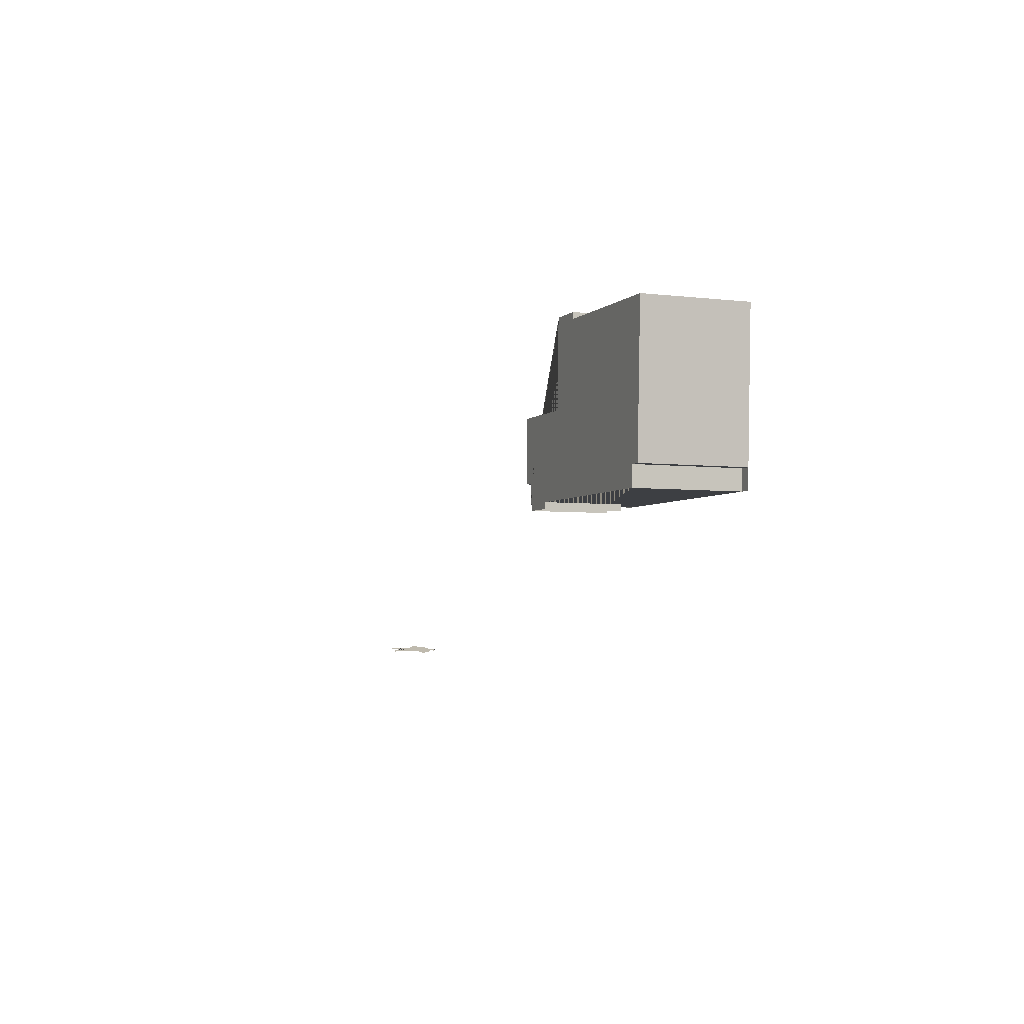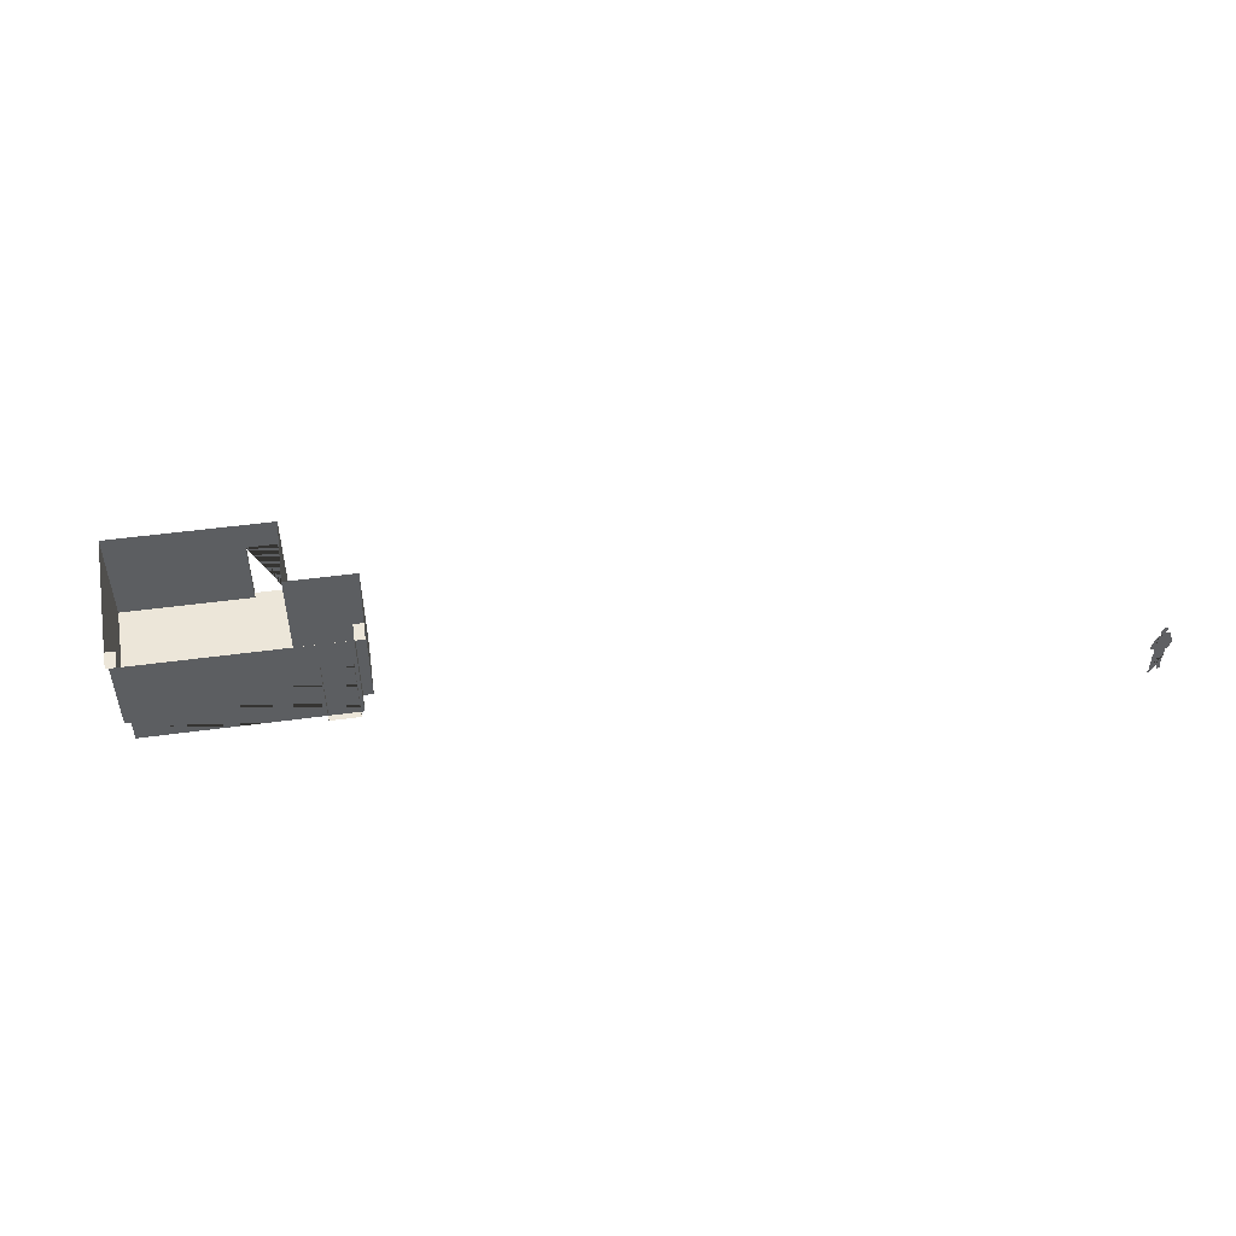
<metadata>
{"format":"obj","ext":"obj","renderer":"f3d","projection":"perspective","resolution":1024,"background":"white","views":[{"elev":-3.8,"azim":67.6,"up":"+Z"},{"elev":49.3,"azim":171.4,"up":"+Y"}]}
</metadata>
<code>
g Mesh1 Steve1 Model
v 487.2 24.75 -361.8
v 487.2 41.11 -361.8
v 495.7 55.03 -364.8
v 498.9 75.36 -366
v 487.2 57.48 -361.8
v 482.9 49.74 -360.2
v 477 46.44 -358.1
v 458.2 45.87 -351.4
v 435.4 45.87 -343.3
v 419.6 46.17 -337.6
v 404.6 48.83 -332.3
v 394 51.25 -328.5
v 389.1 55.34 -326.7
v 384.6 45.36 -325.1
v 383.7 29.93 -324.8
v 395.1 25.54 -328.9
v 406.3 22.65 -332.9
v 410.8 24.23 -334.5
v 415.2 30.96 -336.1
v 420 33.17 -337.8
v 430 33.17 -341.3
v 438.9 32.37 -344.5
v 445.1 29.79 -346.8
v 450.2 25.94 -348.6
v 456 18.82 -350.6
v 466.5 19.64 -354.4
v 477.1 22.26 -358.2
f 1 2 3 4 5 6 7 8 9 10 11 12 13 14 15 16 17 18 19 20 21 22 23 24 25 26 27
v 494 37.19 -364.2
v 487.2 16.33 -361.8
v 491.1 18.05 -363.2
v 495.6 24.55 -364.8
f 28 3 2 1 29 30 31
v 382.6 9.219 -324.4
v 384.9 4.944 -325.3
v 391.7 2.686 -327.7
v 407.1 1.589 -333.2
v 469.9 0 -355.6
v 477.1 1.299 -358.2
v 484.5 3.115 -360.8
v 487.2 10.04 -361.8
f 25 24 23 22 21 20 19 18 17 16 15 32 33 34 35 36 37 38 39 29 1 27 26
v 501.8 84.94 -367
v 502.3 97.22 -367.2
v 486.5 92.58 -361.5
v 426.2 97.58 -340
v 412.9 113.8 -335.3
v 412.9 112.1 -335.2
v 410.5 98.27 -334.4
v 407.7 88.25 -333.4
v 394.1 64.71 -328.5
f 40 41 42 43 44 45 46 47 48 13 12 11 10 9 8 7 6 5 4
v 393.9 357.2 -328.5
v 401.5 262.4 -331.2
v 413.5 222.2 -335.5
v 415.9 202.1 -336.3
v 409.8 189.9 -334.1
v 415.8 159.4 -336.3
v 409 146.1 -333.9
v 409 118.6 -333.9
v 507.7 101.1 -369.1
v 520 162.2 -373.5
v 514.4 168.9 -371.5
v 514 187 -371.3
v 518.6 198.6 -373
v 516.3 203.9 -372.2
v 516.9 211.8 -372.4
v 527.8 225.6 -376.3
v 522.4 238.9 -374.3
v 525.4 262.1 -375.4
v 528.5 301.6 -376.5
v 528.5 355.8 -376.5
v 521.7 378.5 -374.1
v 518.8 391.6 -373.1
v 530.6 420.5 -377.3
v 530.9 431 -377.4
v 527.5 442.6 -376.2
v 526.2 456.7 -375.7
v 529.2 475.9 -376.8
v 534.3 531.2 -378.6
v 536.8 589.6 -379.5
v 550.2 683.6 -384.3
v 561.3 676.5 -388.2
v 564.4 659.6 -389.3
v 572.9 637.7 -392.4
v 576 599.2 -393.5
v 587.8 534.5 -397.7
v 591.7 515.8 -399.1
v 595.6 476.8 -400.5
v 600.6 466.9 -402.3
v 601.8 454.8 -402.7
v 614.4 431.4 -407.2
v 615.4 374.4 -407.6
v 623.2 361.3 -410.3
v 626.6 295.4 -411.6
v 624.5 279.8 -410.8
v 630.2 265.1 -412.9
v 624.5 254.4 -410.8
v 628 189.7 -412.1
v 633.7 124.4 -414.1
v 640.2 105.9 -416.4
v 640.5 88.83 -416.6
v 685.6 85.74 -432.6
v 703 97.34 -438.9
v 730.7 98.6 -448.8
v 737.1 98.89 -451
v 731 126.9 -448.8
v 740 210.5 -452.1
v 742.8 249.3 -453.1
v 746 328.1 -454.2
v 742 356 -452.8
v 749 373.9 -455.3
v 748.6 380.1 -455.2
v 740.2 395.5 -452.1
v 740.7 421.6 -452.3
v 734.1 433.5 -450
v 739.3 443.6 -451.8
v 740.3 468.9 -452.2
v 736.2 497.3 -450.7
v 737.8 517.9 -451.3
v 734.8 547.8 -450.2
v 744.6 564.9 -453.7
v 746.5 585 -454.4
v 744.6 600 -453.7
v 736.4 708.5 -450.8
v 737.1 738.8 -451.1
v 733.3 760.4 -449.7
v 738.8 779.1 -451.6
v 733.1 787.5 -449.6
v 739.4 809.3 -451.9
v 738.2 852.9 -451.4
v 716.4 847.7 -443.6
v 696.9 845.7 -436.7
v 677.1 844.1 -429.6
v 660.4 845.8 -423.7
v 647.8 845.8 -419.2
v 588.7 830.8 -398
v 585.6 830 -396.9
v 565.3 828.1 -389.7
v 518.2 834.6 -372.8
v 466.8 839.1 -354.5
v 435.1 844.6 -343.2
v 398.8 736.7 -330.2
v 395.8 738 -329.1
v 396.6 740.4 -329.4
v 391.1 740.2 -327.4
v 386.1 741.5 -325.7
v 381.2 744.3 -323.9
v 379.1 747.7 -323.2
v 378.6 746.2 -323
v 375.3 747.7 -321.8
v 374.1 748.2 -321.4
v 374.5 733.5 -321.5
v 377.3 712 -322.5
v 376.3 668.1 -322.2
v 384 656.1 -324.9
v 397.1 494.2 -329.6
v 392.1 453.4 -327.8
v 392.7 423.7 -328
v 397.5 386.7 -329.7
v 401.5 365.6 -331.2
f 49 50 51 52 53 54 55 56 44 43 42 41 57 58 59 60 61 62 63 64 65 66 67 68 69 70 71 72 73 74 75 76 77 78 79 80 81 82 83 84 85 86 87 88 89 90 91 92 93 94 95 96 97 98 99 100 101 102 103 104 105 106 107 108 109 110 111 112 113 114 115 116 117 118 119 120 121 122 123 124 125 126 127 128 129 130 131 132 133 134 135 136 137 138 139 140 141 142 143 144 145 146 147 148 149 150 151 152 153 154 155 156 157
v 641.9 80.91 -417
v 649.7 72.86 -419.8
v 656.7 63.7 -422.3
v 665.2 50.52 -425.3
v 668.5 42.09 -426.5
v 670.9 41.5 -427.4
v 673.5 44.21 -428.3
v 678.9 46.44 -430.3
v 695.4 44.44 -436.2
v 708.4 43.87 -440.8
v 723 44.52 -446
v 739.8 46.57 -452
v 745.9 48.82 -454.2
v 754.2 52.12 -457.1
v 760 55.38 -459.2
v 752.1 66.11 -456.4
v 737.4 83.61 -451.1
f 101 100 99 98 158 159 160 161 162 163 164 165 166 167 168 169 170 171 172 173 174
v 765.6 44.79 -461.2
v 643.5 74.59 -417.6
v 643.5 56.43 -417.6
v 657.2 43.95 -422.5
v 664.2 33.29 -425
v 668.6 26.4 -426.6
v 677 23.02 -429.6
v 692.8 19.77 -435.2
v 702.5 19.04 -438.7
v 702.7 21.3 -438.7
v 704.6 26.48 -439.4
v 709.3 31.67 -441.1
v 712.9 33.94 -442.4
v 721.8 34.21 -445.6
v 732.3 34.02 -449.3
v 738.4 34.02 -451.5
v 743 32.43 -453.1
v 745.8 30.45 -454.1
v 748.5 27.23 -455.1
v 749.4 22.51 -455.4
v 758.2 24.11 -458.6
v 766.3 27.57 -461.5
f 175 172 171 170 169 168 167 166 165 164 163 162 161 160 159 158 176 177 178 179 180 181 182 183 184 185 186 187 188 189 190 191 192 193 194 195 196
v 767 9.354 -461.7
v 644.9 38.92 -418.1
v 647.1 31.57 -418.9
v 659.4 26.11 -423.3
v 662.7 20.36 -424.5
v 664.8 11.2 -425.2
v 667.9 5.617 -426.3
v 675.9 2.946 -429.2
v 686.4 0.4547 -432.9
v 701.9 0.4547 -438.5
v 761.4 4.167 -459.7
f 197 196 195 194 193 192 191 190 189 188 187 186 185 184 183 182 181 180 179 178 177 198 199 200 201 202 203 204 205 206 207
v 743.3 977.8 -453.3
v 735.5 1010 -450.5
v 745.1 1005 -453.9
v 754.9 997 -457.4
v 764.8 981.9 -460.9
v 772.8 967.9 -463.8
v 778.2 946.6 -465.7
v 786.9 952.6 -468.8
v 792.4 957.1 -470.8
v 803.9 961.6 -474.9
v 812.8 965.3 -478.1
v 818.5 967.7 -480.1
v 838.6 988.6 -487.3
v 850.9 1000 -491.7
v 857.2 1009 -494
v 876.3 1030 -500.8
v 880 1037 -502.1
v 895.9 1121 -507.8
v 896.1 1127 -507.8
v 891.9 1136 -506.3
v 885.5 1148 -504
v 878.4 1165 -501.5
v 873.5 1173 -499.8
v 868.8 1185 -498.1
v 851.5 1226 -491.9
v 838.3 1253 -487.2
v 837.7 1259 -487
v 823.1 1295 -481.7
v 813.9 1316 -478.5
v 808.8 1327 -476.6
v 796.2 1338 -472.1
v 779.8 1355 -466.3
v 757.9 1378 -458.5
v 739 1395 -451.7
v 726.1 1403 -447.1
v 700.1 1417 -437.8
v 672.3 1425 -427.9
v 689.1 1404 -433.9
v 701.2 1382 -438.2
v 712.9 1358 -442.4
v 720.8 1342 -445.2
v 725.7 1333 -447
v 731.3 1329 -449
v 724.4 1325 -446.5
v 709.9 1325 -441.3
v 697.1 1326 -436.7
v 685 1323 -432.4
v 675.8 1321 -429.1
v 668.4 1323 -426.5
v 660.8 1325 -423.8
v 651.6 1324 -420.5
v 639 1320 -416
v 627.5 1313 -411.9
v 619.7 1305 -409.1
v 610.7 1282 -405.9
v 593.8 1211 -399.9
v 593.8 1157 -399.9
v 593.8 1103 -399.9
v 591.9 1025 -399.2
v 590.2 975.2 -398.6
v 586.7 926.9 -397.3
v 584.9 889.3 -396.7
v 584.9 863.7 -396.7
v 741.8 858 -452.7
v 737.6 892.8 -451.2
v 745.7 898.3 -454.1
v 750.3 907.1 -455.8
v 750.3 913.9 -455.8
v 748 925.6 -454.9
v 744.4 937.8 -453.7
v 739.3 947.7 -451.8
v 743.6 970.1 -453.4
f 208 209 210 211 212 213 214 215 216 217 218 219 220 221 222 223 224 225 226 227 228 229 230 231 232 233 234 235 236 237 238 239 240 241 242 243 244 245 246 247 248 249 250 251 252 253 254 255 256 257 258 259 260 261 262 263 264 265 266 267 268 269 270 133 132 131 130 129 128 127 271 272 273 274 275 276 277 278 279
v 751.9 958 -456.3
v 754 948.1 -457.1
v 766.3 944.3 -461.5
f 214 213 212 211 210 209 208 279 280 281 282
f 278 277 281 280 279
v 649.7 1375 -419.8
v 641.7 1371 -417
v 628.8 1325 -412.3
v 660.9 1437 -423.8
v 658.4 1444 -422.9
v 652.4 1456 -420.8
v 649.8 1453 -419.9
v 642.1 1451 -417.1
v 641.2 1450 -416.8
v 648.5 1440 -419.4
v 653.2 1424 -421.1
v 656.4 1404 -422.2
v 659.5 1386 -423.3
v 657 1379 -422.4
f 283 284 285 261 260 259 258 257 256 255 254 253 252 251 250 249 248 247 246 245 244 286 287 288 289 290 291 292 293 294 295 296
v 641.2 1390 -416.8
v 637.8 1390 -415.6
v 630 1376 -412.8
v 628.9 1360 -412.4
v 633.2 1366 -413.9
v 639 1370 -416
v 646.8 1393 -418.8
f 297 298 299 300 301 302 284 283 296 295 303
v 623.4 1390 -410.4
v 627.8 1432 -412
v 638.6 1423 -415.9
v 639.5 1414 -416.2
v 637 1403 -415.3
f 304 298 297 303 295 294 293 292 291 305 306 307 308
v 579.4 1286 -394.7
v 616.2 1384 -407.9
v 605.6 1377 -404.1
v 589.1 1355 -398.2
v 577.9 1316 -394.2
v 575.5 1297 -393.3
f 309 263 262 261 285 284 302 301 300 299 298 304 310 311 312 313 314
v 385.2 976.2 -325.3
v 443.9 953.7 -346.3
v 448.2 952.1 -347.8
v 468.6 944.2 -355.2
v 445.1 874.4 -346.7
v 564.2 1315 -389.3
v 558.6 1321 -387.3
v 552.4 1325 -385.1
v 545.5 1328 -382.6
v 525.1 1329 -375.3
v 517.5 1330 -372.6
v 511.7 1332 -370.5
v 504.5 1336 -367.9
v 492.9 1341 -363.8
v 480.8 1352 -359.5
v 473.1 1364 -356.7
v 470.7 1374 -355.9
v 460 1382 -352.1
v 461.9 1398 -352.8
v 465.7 1418 -354.1
v 467.7 1423 -354.8
v 448.4 1413 -347.9
v 424.2 1400 -339.3
v 408 1390 -333.5
v 379.3 1367 -323.2
v 364.1 1351 -317.8
v 353.5 1338 -314
v 346.8 1329 -311.6
v 339.8 1311 -309.1
v 327 1280 -304.6
v 315.8 1251 -300.6
v 311.7 1237 -299.1
v 306.6 1214 -297.3
v 301.5 1198 -295.4
v 290 1159 -291.4
v 274.5 1109 -285.8
v 264.9 1081 -282.4
v 253.7 1051 -278.4
v 250.2 1039 -277.1
v 246.7 1024 -275.9
v 243.3 1007 -274.7
v 241.1 988.7 -273.9
v 238.3 975.9 -272.9
v 233.4 953.3 -271.1
v 230.8 940 -270.2
v 230.8 930 -270.2
v 234 912.9 -271.4
v 236 898.4 -272.1
v 240.3 884.7 -273.6
v 247.7 860 -276.2
v 256.3 847.6 -279.3
v 264 835.5 -282.1
v 269.4 825.2 -284
v 276.8 819.8 -286.6
v 281.7 817.7 -288.4
v 293.7 829.4 -292.6
v 306.3 836.4 -297.2
v 319.2 840 -301.8
v 334.9 841.4 -307.4
v 350.6 841.4 -313
v 355.1 848 -314.6
v 355.6 863.4 -314.8
v 354.9 880.7 -314.5
v 351.4 888.5 -313.3
v 361.5 905.5 -316.9
v 363 912.7 -317.4
v 363 925.7 -317.4
v 372.6 943.3 -320.9
v 374.6 949.6 -321.6
v 371.7 954.1 -320.5
v 379 963.5 -323.1
v 380.9 967.4 -323.8
f 315 316 317 318 319 138 137 136 135 134 133 270 269 268 267 266 265 264 263 309 314 320 321 322 323 324 325 326 327 328 329 330 331 332 333 334 335 336 337 338 339 340 341 342 343 344 345 346 347 348 349 350 351 352 353 354 355 356 357 358 359 360 361 362 363 364 365 366 367 368 369 370 371 372 373 374 375 376 377 378 379 380 381 382 383 384 385 386
v 354.4 827 -314.4
v 355.1 814.4 -314.6
v 352.1 815.1 -313.5
v 353.5 807.9 -314
v 353.6 802 -314.1
v 353.8 794.8 -314.1
v 351.8 782.2 -313.4
v 351.3 775.5 -313.2
v 351.3 762.9 -313.2
v 350.6 758.9 -313
f 315 386 385 384 383 382 381 380 379 378 377 376 375 374 387 388 389 390 391 392 393 394 395 396 148 147 316
v 296.2 784.1 -293.6
v 299.3 795.9 -294.7
v 304 803.7 -296.3
v 315.1 810.2 -300.3
v 332.4 815.1 -306.5
v 344.7 816.7 -310.9
f 389 388 387 374 373 372 371 370 369 397 398 399 400 401 402
v 314.6 751.7 -300.1
v 334.3 742.9 -307.2
v 335.1 741.3 -307.5
v 338.7 738.2 -308.7
v 342.5 737.8 -310.1
v 344.9 738.3 -311
v 347.4 738.9 -311.9
v 349.8 741.8 -312.7
v 350.4 746.2 -312.9
v 350.6 753.6 -313
v 297.8 771.5 -294.1
v 299.5 766 -294.7
v 303.1 761.7 -296
v 306.2 756.6 -297.1
f 403 404 405 406 407 408 409 410 411 412 396 395 394 393 392 391 390 389 402 401 400 399 398 397 413 414 415 416
v 356 734.7 -314.9
v 362.2 739.1 -317.1
v 352.1 735.2 -313.5
f 417 418 148 396 412 411 410 409 408 419
v 444.3 940.5 -346.4
v 445.5 944.2 -346.9
f 420 421 317 316 147 146 145
v 456.1 936.3 -350.7
v 463 937 -353.1
v 451 937.4 -348.8
f 422 423 421 420 424
f 144 143 142 141 423 422 424 420 145
f 318 317 421 423 141 140 139 138 319
v 567.5 1394 -390.4
v 556.9 1404 -386.7
v 536.7 1407 -379.5
v 531.9 1404 -377.7
v 528.6 1399 -376.6
v 530.4 1392 -377.2
v 537.9 1383 -379.9
v 543.8 1370 -382
v 545.4 1363 -382.6
v 544.7 1353 -382.3
f 320 314 313 312 425 426 427 428 429 430 431 432 433 434
f 311 425 312
f 425 311 310
f 425 310 304
f 425 304 308
f 425 308 426
f 426 308 307
v 529.1 1443 -376.7
f 426 307 435
f 435 307 306
f 435 306 305
f 435 305 291
v 522.2 1465 -374.3
f 435 291 436
f 436 291 290
f 436 290 289
f 436 289 288
v 654.9 1458 -421.7
f 436 288 437
v 657.6 1463 -422.7
f 436 437 438
v 659.8 1469 -423.4
f 436 438 439
v 518.8 1481 -373.1
f 436 439 440
v 664.7 1479 -425.2
f 440 439 441
v 666.7 1489 -425.9
f 440 441 442
v 516.8 1490 -372.4
f 440 442 443
v 667.3 1497 -426.1
f 443 442 444
v 511 1503 -370.3
f 443 444 445
v 614.1 1501 -407.1
f 445 444 446
v 657.8 1501 -422.7
f 444 447 446
v 668.6 1508 -426.6
f 447 444 448
v 658.8 1506 -423.1
f 447 448 449
v 658.6 1510 -423
f 449 448 450
v 670.4 1525 -427.2
f 450 448 451
v 657.8 1514 -422.7
f 450 451 452
v 655.4 1517 -421.8
f 452 451 453
v 652.2 1518 -420.7
f 453 451 454
v 648.7 1519 -419.5
f 454 451 455
v 494.3 1525 -364.3
f 456 455 451
v 638 1517 -415.6
f 456 457 455
v 631.8 1517 -413.4
f 456 458 457
v 626.7 1516 -411.6
f 456 459 458
v 498.3 1516 -365.7
f 460 459 456
v 620.6 1513 -409.4
f 460 461 459
v 503.1 1509 -367.5
f 462 461 460
v 616.4 1509 -407.9
f 462 463 461
v 613.3 1504 -406.8
f 462 464 463
f 445 464 462
v 612.7 1502 -406.6
f 445 465 464
f 445 446 465
v 623.2 1502 -410.3
v 639.8 1506 -416.3
v 650.4 1504 -420.1
f 464 465 446 466 467 468 447 449 450 452 453 454 455 457 458 459 461 463
f 447 466 446
f 466 447 468
f 466 468 467
v 670.9 1534 -427.4
f 456 451 469
v 538.8 1531 -380.2
f 456 469 470
v 542.6 1535 -381.6
f 470 469 471
v 607.7 1536 -404.8
f 471 469 472
v 666.9 1540 -426
f 472 469 473
v 670.8 1540 -427.4
f 473 469 474
v 651.8 1581 -420.6
v 645.5 1577 -418.3
v 643.3 1574 -417.5
v 643.1 1568 -417.5
v 646.5 1559 -418.7
v 649.6 1553 -419.8
v 653.4 1546 -421.2
v 657.4 1543 -422.6
v 661.6 1540 -424.1
v 670.9 1549 -427.4
v 669.2 1555 -426.8
v 666.3 1562 -425.7
v 664.9 1569 -425.3
v 664.4 1575 -425.1
v 664 1582 -424.9
v 658.7 1582 -423.1
v 655.3 1582 -421.8
f 475 476 477 478 479 480 481 482 483 473 474 484 485 486 487 488 489 490 491
v 639.4 1576 -416.1
v 620.5 1580 -409.4
v 624.9 1579 -411
v 629.4 1577 -412.6
v 631.6 1574 -413.4
v 635.2 1576 -414.7
f 492 477 476 475 491 493 494 495 496 497
f 496 477 492
v 632.4 1570 -413.6
f 498 477 496
f 498 478 477
v 631.9 1564 -413.5
f 499 478 498
f 499 479 478
v 629.4 1556 -412.6
f 500 479 499
f 500 480 479
v 624.5 1548 -410.8
f 501 480 500
f 501 481 480
f 501 482 481
v 617.1 1541 -408.2
f 502 482 501
f 502 483 482
f 502 473 483
v 612.3 1537 -406.5
f 473 502 503
v 589.3 1558 -398.2
v 589.4 1556 -398.3
v 589.6 1554 -398.4
v 590.9 1547 -398.8
v 593.7 1542 -399.8
v 597.4 1538 -401.1
v 602.3 1536 -402.9
v 615.9 1580 -407.7
v 610.8 1579 -405.9
v 603.7 1577 -403.4
v 596.8 1574 -400.9
v 592.3 1569 -399.3
v 589.1 1560 -398.2
f 504 505 506 507 508 509 510 472 503 502 501 500 499 498 496 495 494 493 511 512 513 514 515 516
v 549.7 1558 -384.1
f 517 505 504
f 517 506 505
f 517 507 506
f 517 508 507
f 517 509 508
v 547 1538 -383.1
f 518 509 517
f 518 510 509
f 518 472 510
f 472 518 471
v 520.8 1558 -373.8
v 512.4 1554 -370.8
v 518.5 1550 -373
v 524 1544 -374.9
v 530.4 1536 -377.2
f 519 520 521 522 523 470 471 518 517
v 540.2 1675 -380.7
v 523.2 1665 -374.7
v 505.2 1650 -368.2
v 492.9 1635 -363.8
v 483 1620 -360.3
v 477.4 1605 -358.3
v 476.3 1593 -357.9
v 477.4 1580 -358.3
v 481.8 1560 -359.9
v 487.8 1544 -362
v 490.7 1538 -363
v 490 1542 -362.8
v 489.9 1551 -362.8
v 493.2 1557 -363.9
v 498.2 1558 -365.7
v 504.7 1558 -368
v 550.9 1567 -384.5
v 548.2 1581 -383.6
v 554.8 1577 -385.9
v 557.9 1595 -387
v 554.8 1615 -385.9
v 552.5 1630 -385.1
v 562.2 1641 -388.6
v 581.2 1645 -395.3
v 595.1 1647 -400.3
v 585.5 1637 -396.9
v 602.4 1643 -402.9
v 609 1636 -405.3
v 612.1 1641 -406.4
v 619.9 1640 -409.2
v 619.9 1649 -409.2
v 631.4 1649 -413.3
v 642.8 1638 -417.3
v 654 1617 -421.3
v 660.6 1596 -423.7
v 664 1600 -424.9
v 657.7 1618 -422.7
v 650.4 1634 -420.1
v 640.3 1646 -416.5
v 633.4 1653 -414
v 638.5 1659 -415.8
v 640 1663 -416.4
v 638.1 1669 -415.7
v 629.4 1681 -412.6
v 613.4 1690 -406.9
v 594.7 1694 -400.2
v 588.6 1694 -398
v 596.2 1689 -400.7
v 601.2 1685 -402.5
v 592.7 1686 -399.4
v 575.6 1685 -393.4
v 557.3 1682 -386.8
f 524 525 526 527 528 529 530 531 532 533 534 535 536 537 538 539 520 519 517 540 541 542 543 544 545 546 547 548 549 550 551 552 553 554 555 556 557 558 489 559 560 561 562 563 564 565 566 567 568 569 570 571 572 573 574 575
f 534 522 535
f 534 523 522
v 491.4 1533 -363.3
f 576 523 534
f 576 470 523
f 470 576 456
f 535 522 536
f 536 522 521
f 536 521 520
f 536 520 537
f 537 520 539
f 537 539 538
f 490 489 558 557 556 555 554 553 552 551 550 549 548 547 546 545 544 543 542 541 540 517 504 516 515 514 513 512 511 493 491
f 472 473 503
f 496 492 497
v 673.7 1542 -428.4
v 676.9 1546 -429.5
v 679.6 1553 -430.5
v 681 1559 -431
v 681.3 1567 -431.1
v 680.5 1572 -430.8
v 678.9 1577 -430.3
v 676.3 1580 -429.3
v 671.8 1582 -427.7
v 665.9 1582 -425.6
f 474 577 578 579 580 581 582 583 584 585 586 489 488 487 486 485 484
v 526.7 1376 -375.9
v 520.1 1403 -373.5
v 515.7 1434 -371.9
v 494.3 1455 -364.3
v 480.5 1445 -359.4
v 471.9 1434 -356.3
v 477.8 1369 -358.4
v 488.4 1369 -362.2
v 492.9 1367 -363.8
v 495.5 1360 -364.7
v 496.4 1349 -365.1
f 324 323 322 321 320 434 587 588 589 436 440 590 591 592 335 334 333 332 331 593 594 595 596 597 327 326 325
f 435 436 589 588 587 434 433 432 431 430 429 428 427 426
f 327 597 596 595 594 593 331 330 329 328
g Mesh2 Model
v 2.736e+04 0 3686
v 2.739e+04 0 4256
v 2.709e+04 0 4256
v 2.709e+04 0 3686
f 598 599 600 601
v 2.739e+04 -2996 4256
v 2.709e+04 -2996 4256
f 600 599 602 603
v 2.756e+04 0 8286
v 2.756e+04 -2996 8286
f 599 604 605 602
v 2.37e+04 0 8286
v 2.37e+04 -898 8286
v 2.37e+04 -2996 8286
f 604 606 607 608 605
v 2.271e+04 -2996 8286
v 2.282e+04 -2996 8286
v 2.282e+04 -898 8286
v 2.271e+04 0 8286
f 609 610 611 607 606 612
v 2.091e+04 -2996 4256
v 2.091e+04 -2996 3690
v 2.101e+04 -2996 3690
v 21007 -2996 3510
v 21896 -2996 3510
v 2.19e+04 -2996 3690
v 2.709e+04 -2996 3686
v 2.37e+04 -2996 8467
v 2.282e+04 -2996 8467
v 2.271e+04 -2996 6036
v 2.062e+04 -2996 6036
v 2.062e+04 -2996 4256
f 613 614 615 616 617 618 619 603 602 605 608 620 621 610 609 622 623 624
v 2.091e+04 0 4256
v 2.091e+04 0 3690
f 625 626 614 613
v 2.062e+04 0 3686
v 2.062e+04 0 4256
f 627 626 625 628
f 601 626 627
v 2.19e+04 -782.7 3690
v 2.101e+04 -782.7 3690
f 619 618 629 630 615 614 626 601
v 21896 -782.7 3510
f 629 618 617 631
v 21007 -782.7 3510
f 615 630 632 616
f 601 600 603 619
f 628 625 613 624
v 2.062e+04 0 6036
f 633 628 624 623
v 2.271e+04 0 6036
f 634 633 623 622
f 612 634 622 609
v 2.37e+04 -898 8467
f 608 607 635 620
v 2.282e+04 -898 8467
f 611 610 621 636

</code>
